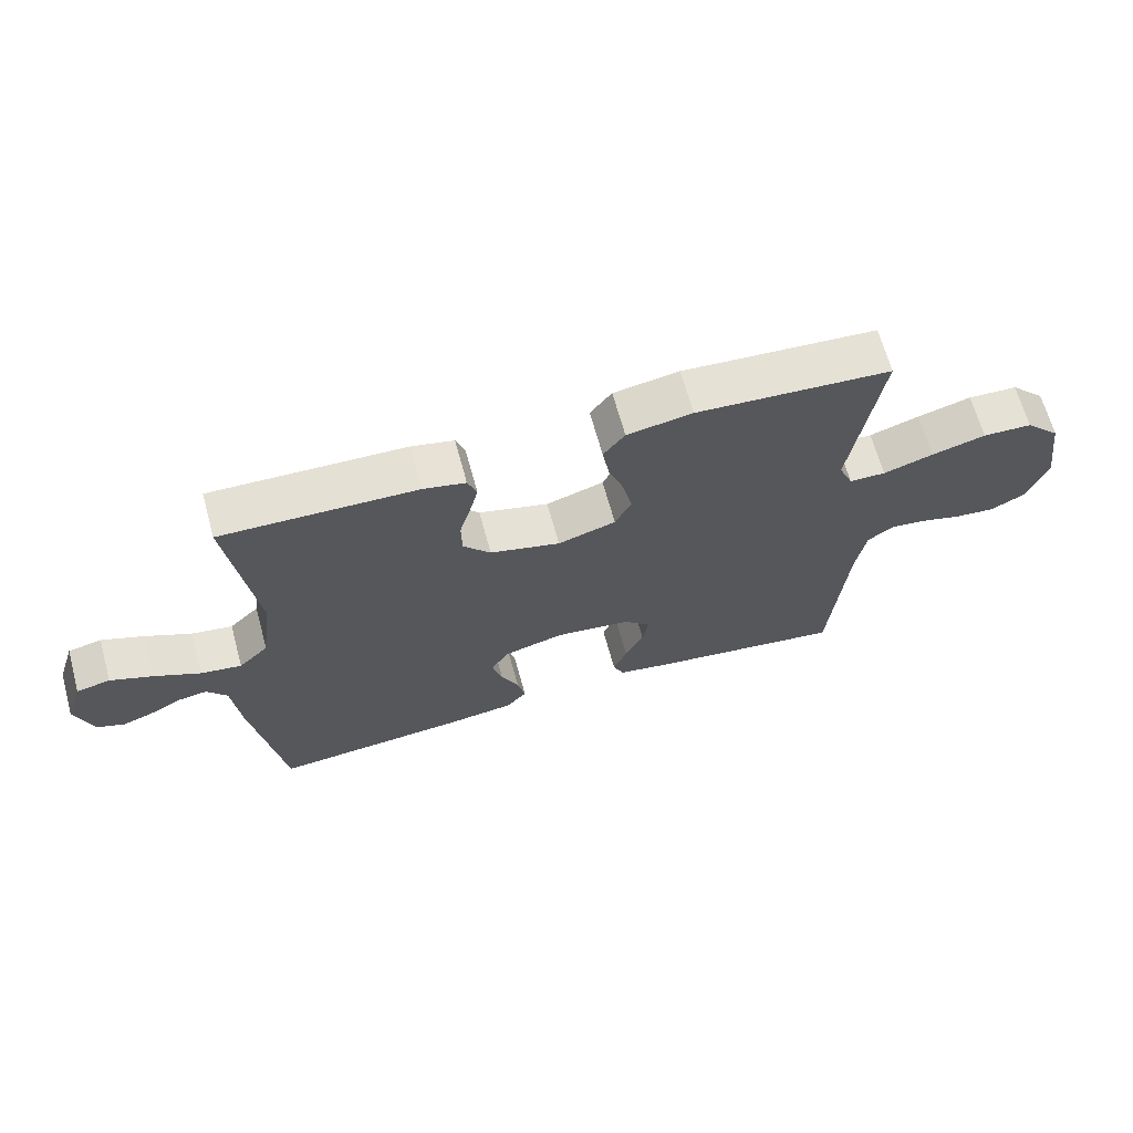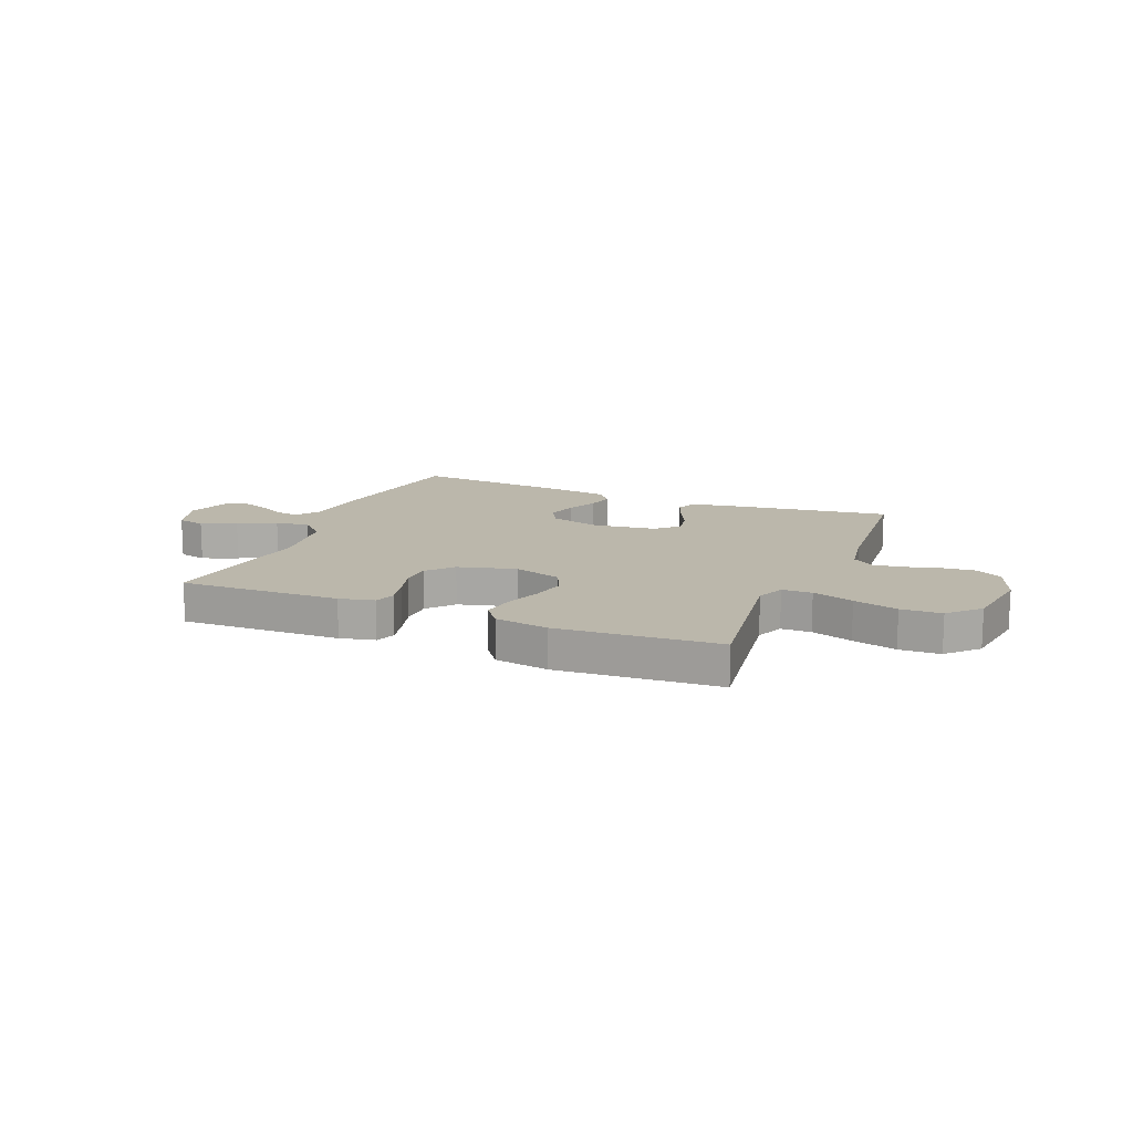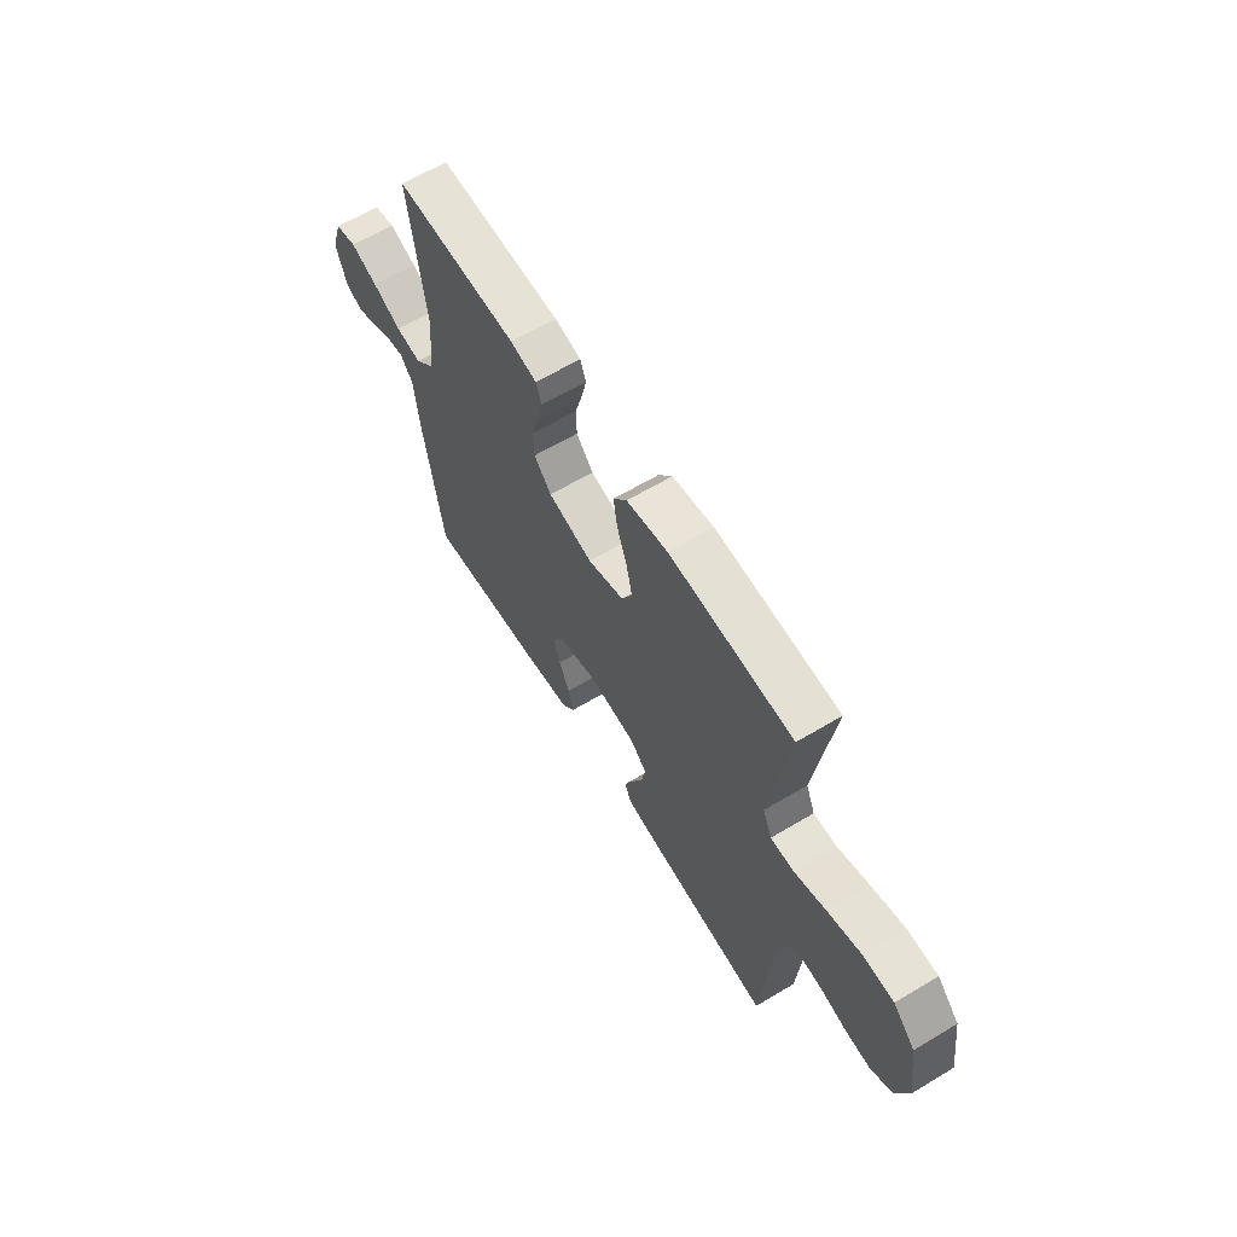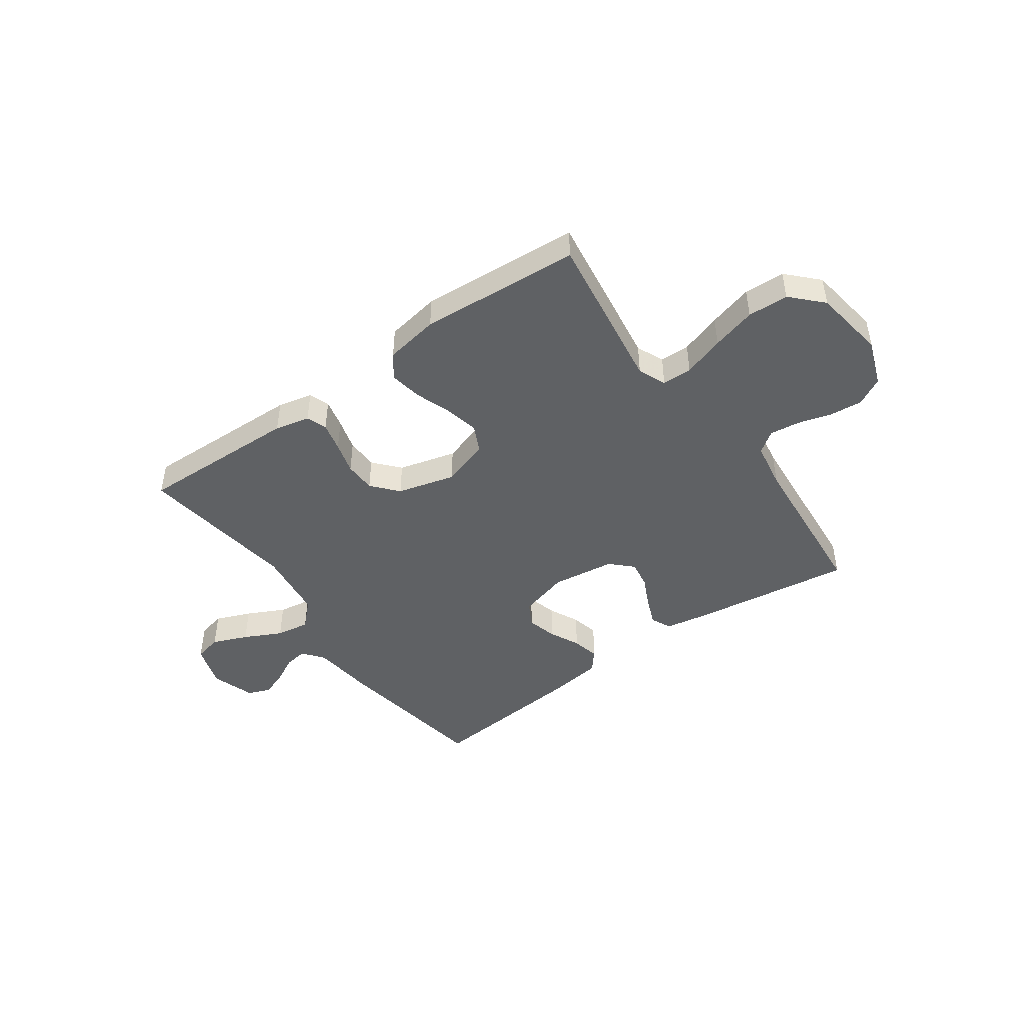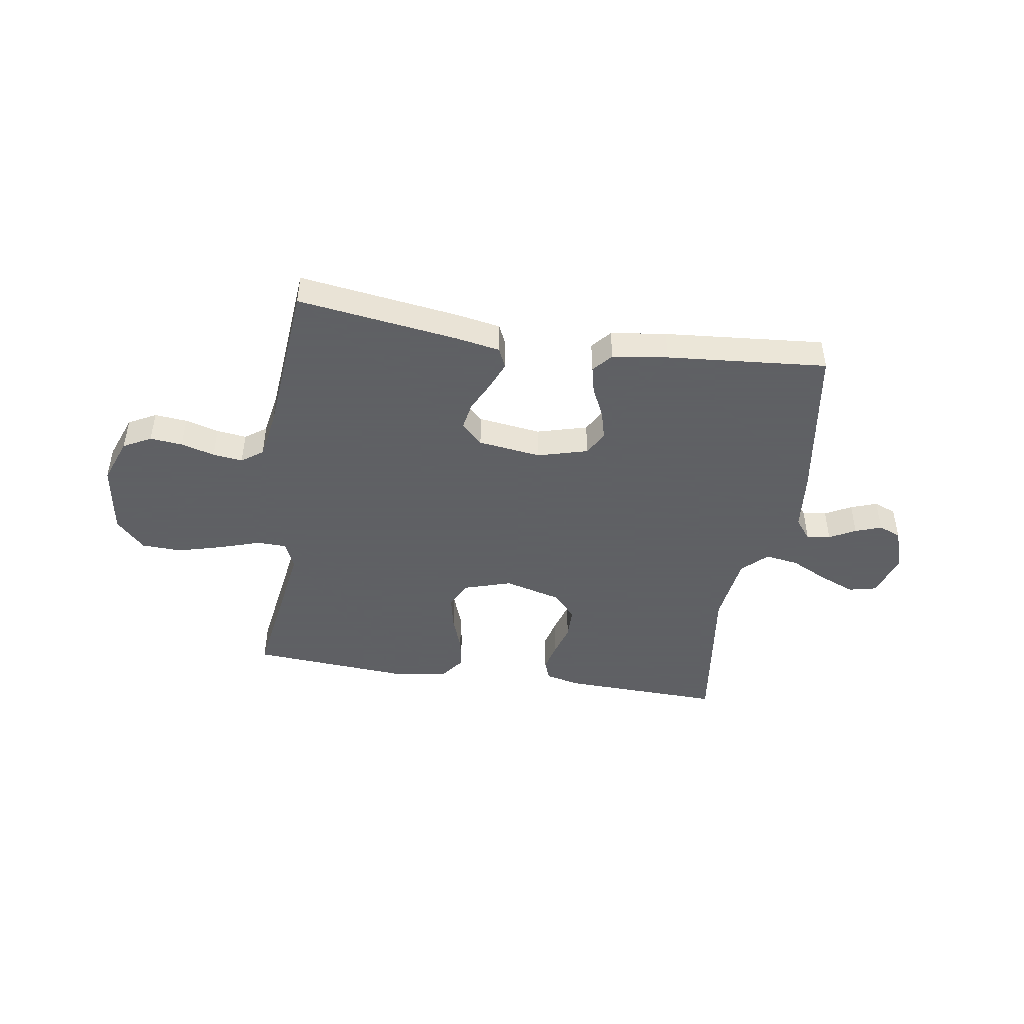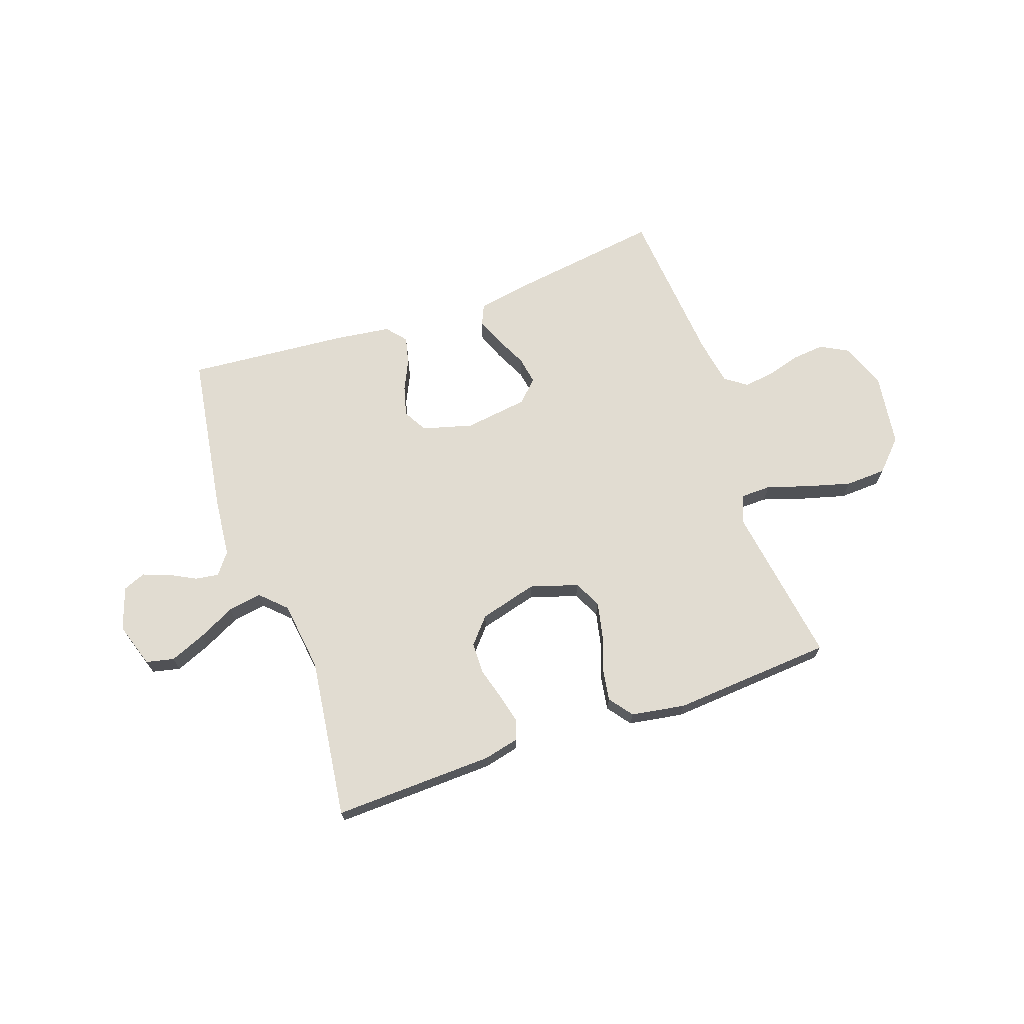
<metadata>
{"format":"obj","ext":"obj","renderer":"f3d","projection":"perspective","resolution":1024,"background":"white","views":[{"elev":66.2,"azim":-15.3,"up":"+Z"},{"elev":14.2,"azim":22.4,"up":"+Y"},{"elev":62.5,"azim":58.7,"up":"+Z"},{"elev":-45.9,"azim":35.6,"up":"+Y"},{"elev":-45.3,"azim":171.1,"up":"+Y"},{"elev":69.0,"azim":-19.4,"up":"+Y"}]}
</metadata>
<code>
v -0.5 0.07 -0.5
v -0.547 0.07 -0.2
v -0.559 0.07 -0.086
v -0.59 0.07 -0.046
v -0.634 0.07 -0.053
v -0.683 0.07 -0.079
v -0.732 0.07 -0.097
v -0.774 0.07 -0.08
v -0.801 0.07 0
v -0.774 0.07 0.083
v -0.722 0.07 0.095
v -0.656 0.07 0.068
v -0.586 0.07 0.033
v -0.523 0.07 0.023
v -0.477 0.07 0.068
v -0.46 0.07 0.2
v -0.5 0.07 0.5
v -0.2 0.07 0.491
v -0.135 0.07 0.476
v -0.121 0.07 0.438
v -0.134 0.07 0.384
v -0.151 0.07 0.324
v -0.15 0.07 0.265
v -0.108 0.07 0.217
v 0 0.07 0.188
v 0.089 0.07 0.216
v 0.114 0.07 0.267
v 0.1 0.07 0.332
v 0.076 0.07 0.399
v 0.066 0.07 0.46
v 0.099 0.07 0.504
v 0.2 0.07 0.521
v 0.5 0.07 0.5
v 0.456 0.07 0.2
v 0.478 0.07 0.148
v 0.534 0.07 0.147
v 0.611 0.07 0.172
v 0.694 0.07 0.195
v 0.77 0.07 0.192
v 0.824 0.07 0.136
v 0.844 0.07 0
v 0.812 0.07 -0.086
v 0.76 0.07 -0.114
v 0.699 0.07 -0.108
v 0.636 0.07 -0.09
v 0.58 0.07 -0.083
v 0.54 0.07 -0.112
v 0.525 0.07 -0.2
v 0.5 0.07 -0.5
v 0.2 0.07 -0.458
v 0.117 0.07 -0.443
v 0.1 0.07 -0.405
v 0.121 0.07 -0.353
v 0.149 0.07 -0.295
v 0.158 0.07 -0.243
v 0.118 0.07 -0.204
v 0 0.07 -0.188
v -0.094 0.07 -0.214
v -0.119 0.07 -0.259
v -0.104 0.07 -0.315
v -0.077 0.07 -0.372
v -0.065 0.07 -0.423
v -0.096 0.07 -0.46
v -0.2 0.07 -0.474
v -0.5 0 -0.5
v -0.547 0 -0.2
v -0.559 0 -0.086
v -0.59 0 -0.046
v -0.634 0 -0.053
v -0.683 0 -0.079
v -0.732 0 -0.097
v -0.774 0 -0.08
v -0.801 0 0
v -0.774 0 0.083
v -0.722 0 0.095
v -0.656 0 0.068
v -0.586 0 0.033
v -0.523 0 0.023
v -0.477 0 0.068
v -0.46 0 0.2
v -0.5 0 0.5
v -0.2 0 0.491
v -0.135 0 0.476
v -0.121 0 0.438
v -0.134 0 0.384
v -0.151 0 0.324
v -0.15 0 0.265
v -0.108 0 0.217
v 0 0 0.188
v 0.089 0 0.216
v 0.114 0 0.267
v 0.1 0 0.332
v 0.076 0 0.399
v 0.066 0 0.46
v 0.099 0 0.504
v 0.2 0 0.521
v 0.5 0 0.5
v 0.456 0 0.2
v 0.478 0 0.148
v 0.534 0 0.147
v 0.611 0 0.172
v 0.694 0 0.195
v 0.77 0 0.192
v 0.824 0 0.136
v 0.844 0 0
v 0.812 0 -0.086
v 0.76 0 -0.114
v 0.699 0 -0.108
v 0.636 0 -0.09
v 0.58 0 -0.083
v 0.54 0 -0.112
v 0.525 0 -0.2
v 0.5 0 -0.5
v 0.2 0 -0.458
v 0.117 0 -0.443
v 0.1 0 -0.405
v 0.121 0 -0.353
v 0.149 0 -0.295
v 0.158 0 -0.243
v 0.118 0 -0.204
v 0 0 -0.188
v -0.094 0 -0.214
v -0.119 0 -0.259
v -0.104 0 -0.315
v -0.077 0 -0.372
v -0.065 0 -0.423
v -0.096 0 -0.46
v -0.2 0 -0.474
f 60 61 62 63
f 59 60 63 64
f 51 52 53 54
f 49 50 51 54
f 48 49 54 55
f 47 48 55 56
f 42 43 44 45
f 42 45 46
f 41 42 46
f 40 41 46
f 36 37 38 39
f 36 39 40 46
f 31 32 33 34
f 31 34 35
f 28 29 30 31
f 27 28 31 35
f 26 27 35
f 25 26 35
f 19 20 21 22
f 17 18 19 22
f 16 17 22 23
f 15 16 23 24
f 10 11 12 13
f 8 9 10 13
f 8 13 14
f 5 6 7 8
f 5 8 14
f 4 5 14
f 3 4 14 15
f 59 64 1 2
f 58 59 2 3
f 57 58 3 15
f 35 36 46 47
f 25 35 47 56
f 25 56 57
f 15 24 25 57
f 127 126 125 124
f 128 127 124 123
f 118 117 116 115
f 118 115 114 113
f 119 118 113 112
f 120 119 112 111
f 109 108 107 106
f 110 109 106
f 110 106 105
f 110 105 104
f 103 102 101 100
f 110 104 103 100
f 98 97 96 95
f 99 98 95
f 95 94 93 92
f 99 95 92 91
f 99 91 90
f 99 90 89
f 86 85 84 83
f 86 83 82 81
f 87 86 81 80
f 88 87 80 79
f 77 76 75 74
f 77 74 73 72
f 78 77 72
f 72 71 70 69
f 78 72 69
f 78 69 68
f 79 78 68 67
f 66 65 128 123
f 67 66 123 122
f 79 67 122 121
f 111 110 100 99
f 120 111 99 89
f 121 120 89
f 121 89 88 79
f 1 65 66 2
f 2 66 67 3
f 3 67 68 4
f 4 68 69 5
f 5 69 70 6
f 6 70 71 7
f 7 71 72 8
f 8 72 73 9
f 9 73 74 10
f 10 74 75 11
f 11 75 76 12
f 12 76 77 13
f 13 77 78 14
f 14 78 79 15
f 15 79 80 16
f 16 80 81 17
f 17 81 82 18
f 18 82 83 19
f 19 83 84 20
f 20 84 85 21
f 21 85 86 22
f 22 86 87 23
f 23 87 88 24
f 24 88 89 25
f 25 89 90 26
f 26 90 91 27
f 27 91 92 28
f 28 92 93 29
f 29 93 94 30
f 30 94 95 31
f 31 95 96 32
f 32 96 97 33
f 33 97 98 34
f 34 98 99 35
f 35 99 100 36
f 36 100 101 37
f 37 101 102 38
f 38 102 103 39
f 39 103 104 40
f 40 104 105 41
f 41 105 106 42
f 42 106 107 43
f 43 107 108 44
f 44 108 109 45
f 45 109 110 46
f 46 110 111 47
f 47 111 112 48
f 48 112 113 49
f 49 113 114 50
f 50 114 115 51
f 51 115 116 52
f 52 116 117 53
f 53 117 118 54
f 54 118 119 55
f 55 119 120 56
f 56 120 121 57
f 57 121 122 58
f 58 122 123 59
f 59 123 124 60
f 60 124 125 61
f 61 125 126 62
f 62 126 127 63
f 63 127 128 64
f 64 128 65 1

</code>
